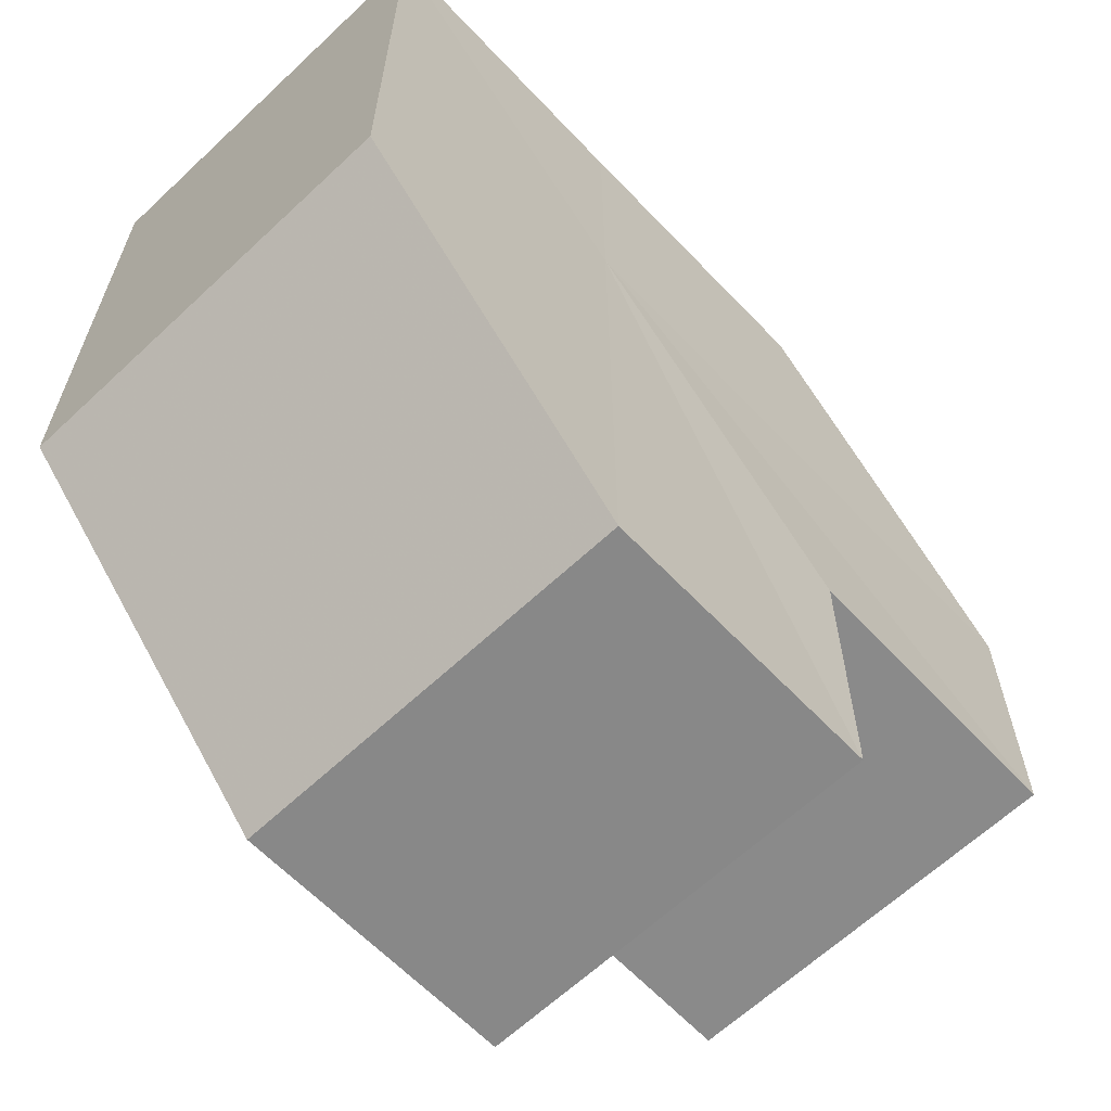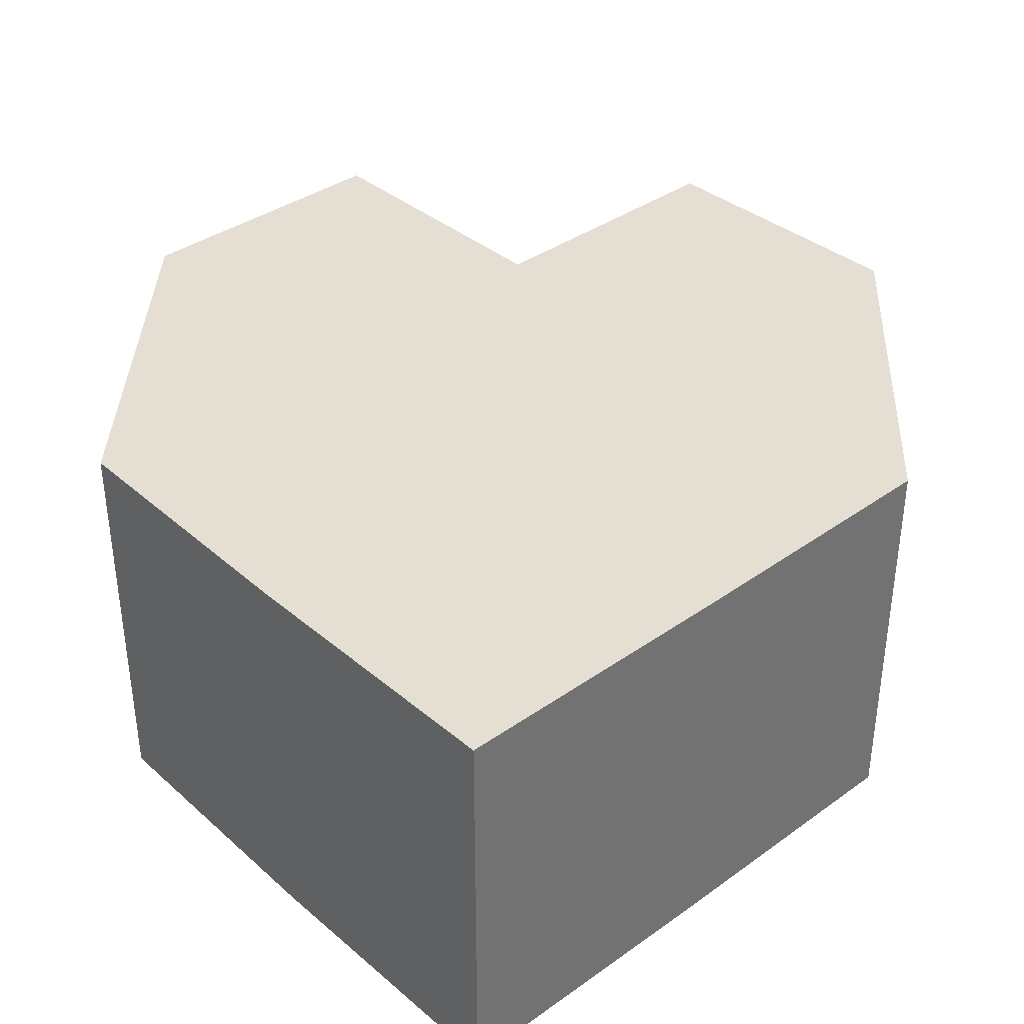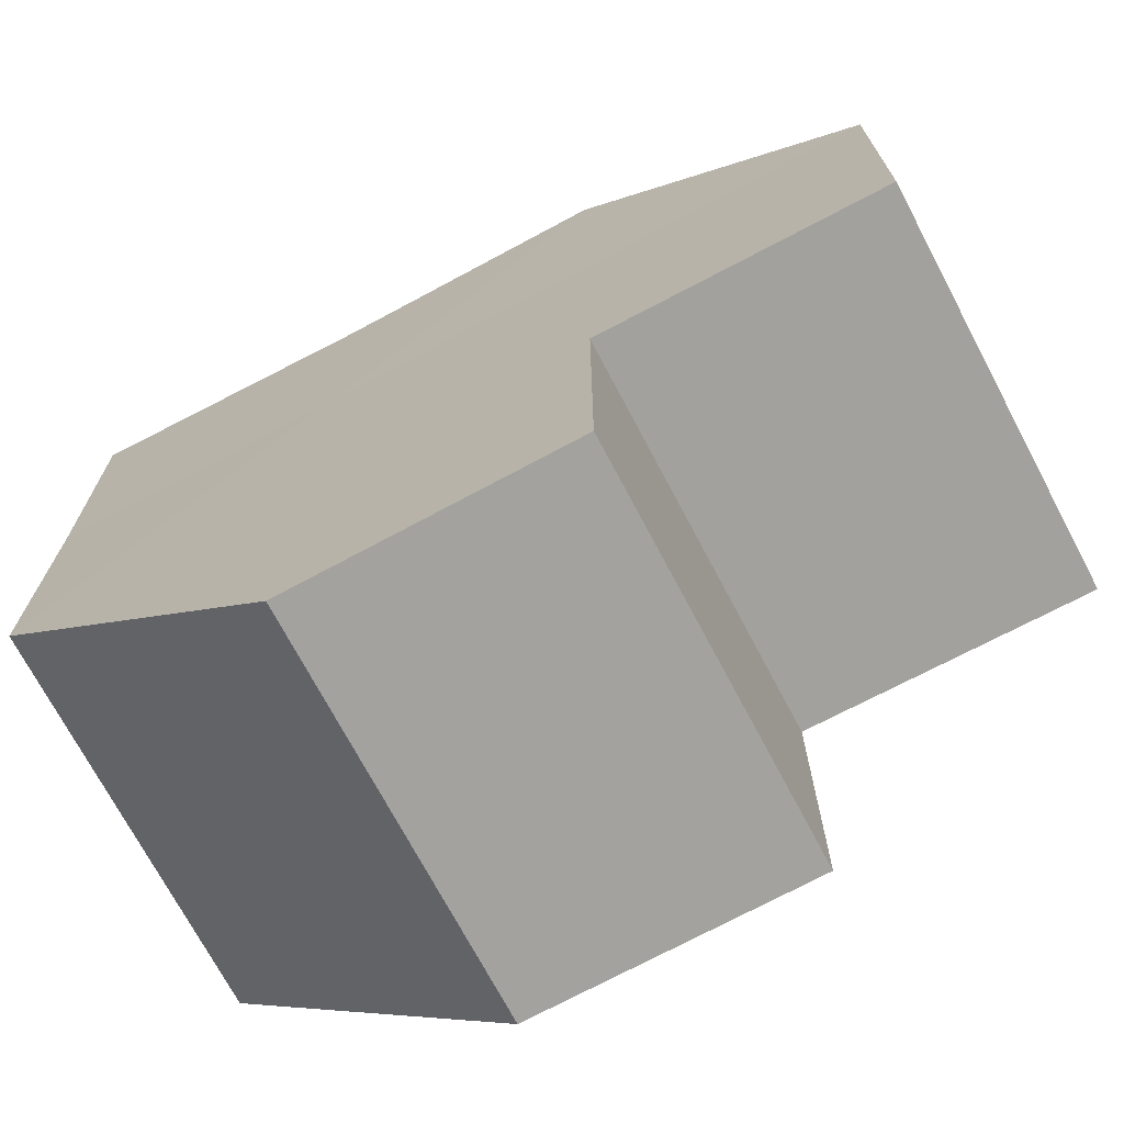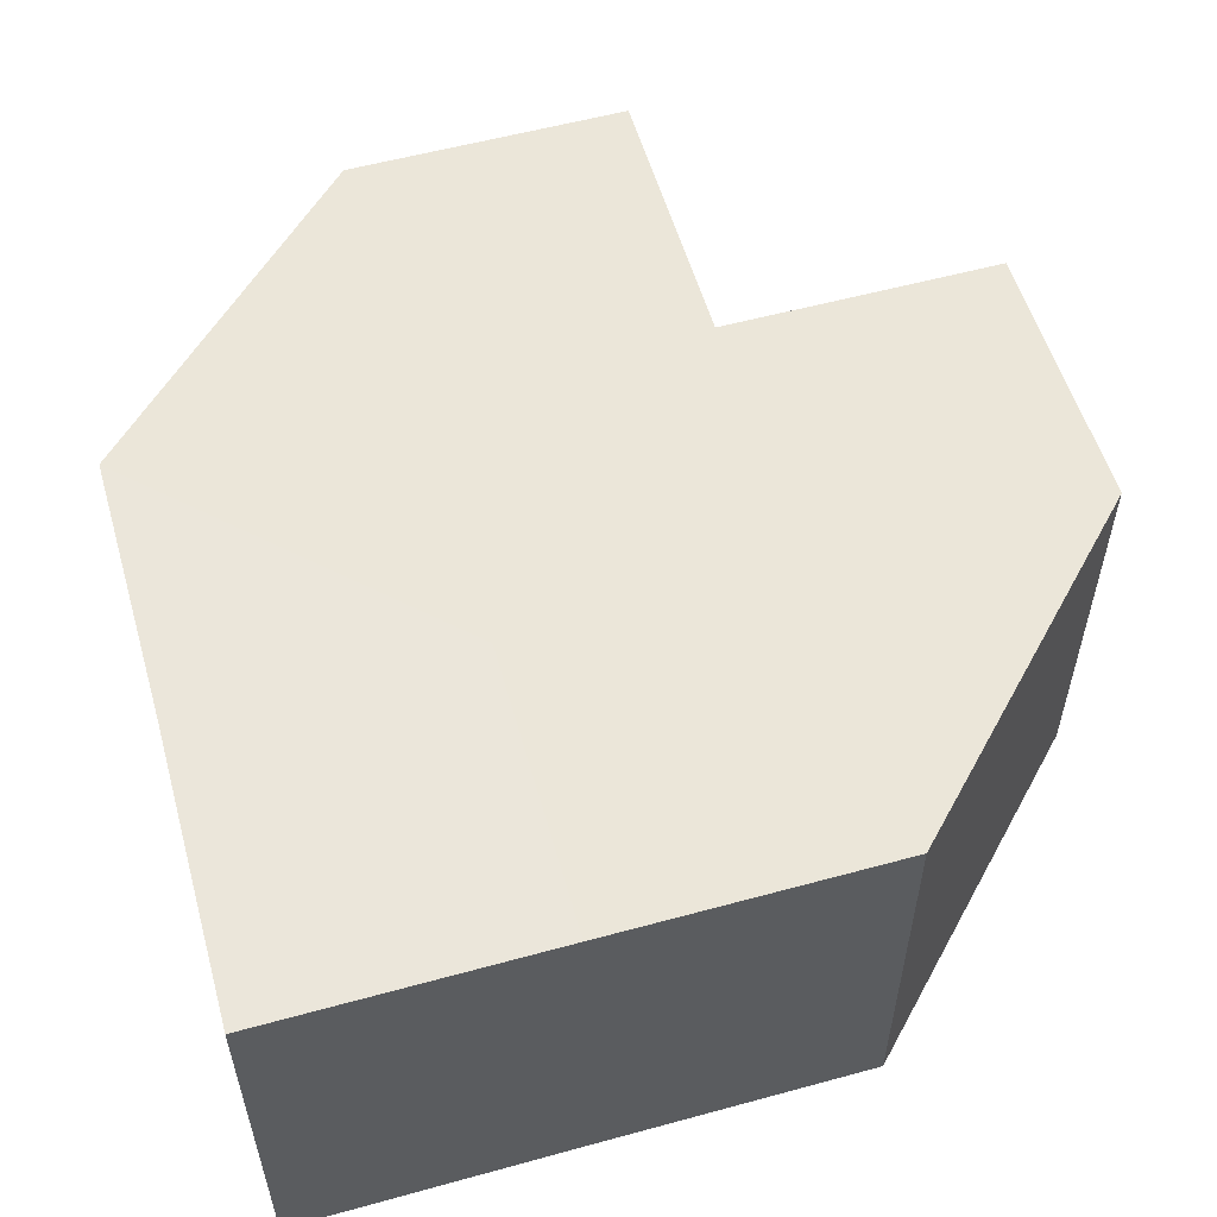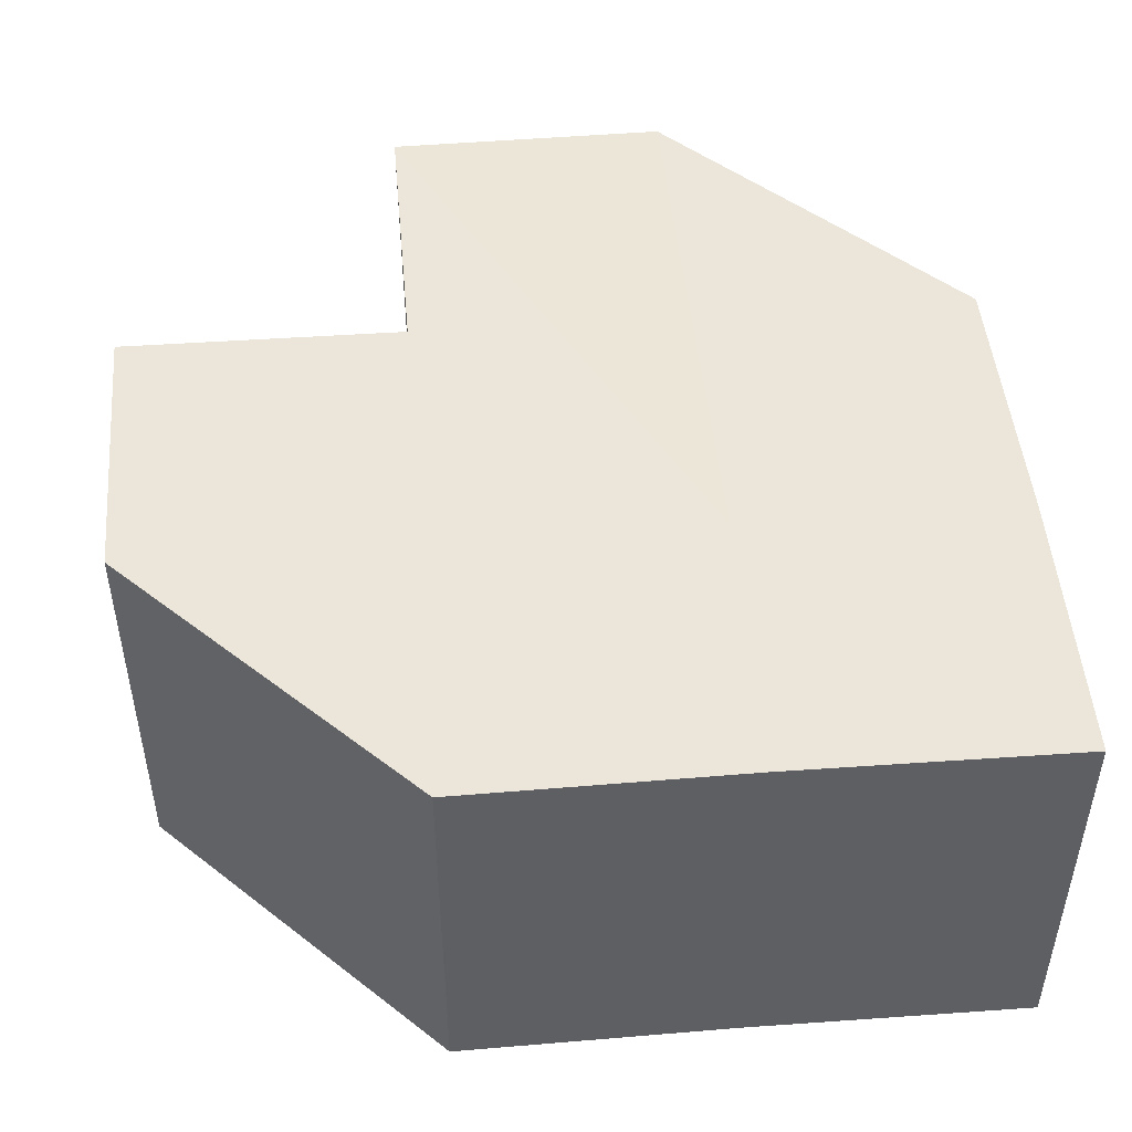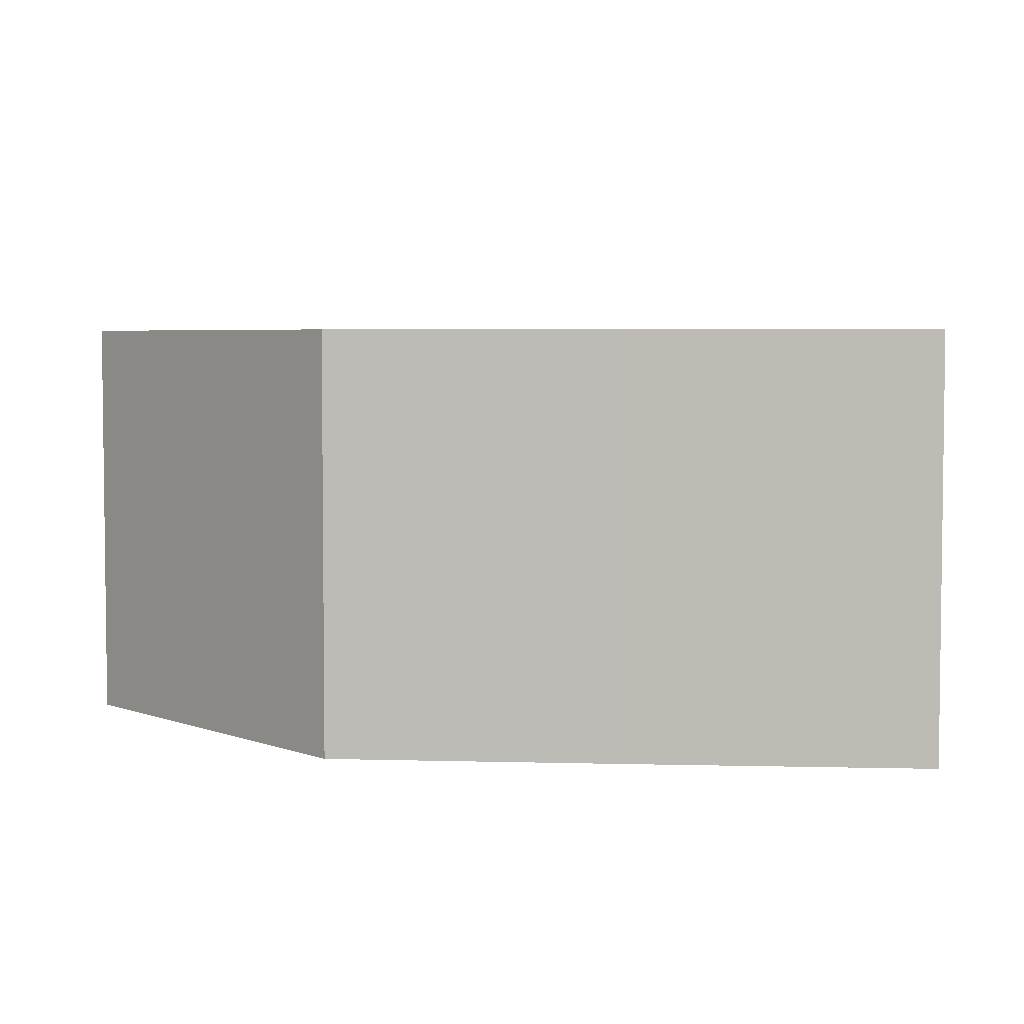
<metadata>
{"format":"obj","ext":"obj","renderer":"f3d","projection":"perspective","resolution":1024,"background":"white","views":[{"elev":-63.4,"azim":-46.6,"up":"+Y"},{"elev":36.9,"azim":-132.7,"up":"+Z"},{"elev":-71.7,"azim":27.7,"up":"+Y"},{"elev":55.9,"azim":-105.9,"up":"+Z"},{"elev":48.2,"azim":175.1,"up":"+Z"},{"elev":4.4,"azim":-175.0,"up":"+Z"}]}
</metadata>
<code>
o 29564
v 2224 1885 22.06
v 2224 1885 22.06
v 2224 1885 22.07
v 2224 1885 22.06
v 2224 1885 22.07
v 2224 1885 22.06
v 2224 1885 22.07
v 2224 1885 22.06
v 2224 1885 22.07
v 2224 1885 22.06
v 2224 1885 22.07
v 2224 1885 22.06
v 2224 1885 22.07
v 2224 1885 22.06
v 2224 1885 22.07
v 2224 1885 22.06
v 2224 1885 22.07
v 2224 1885 22.06
v 2224 1885 22.06
v 2224 1885 22.06
v 2224 1885 22.06
v 2224 1885 22.06
v 2224 1885 22.07
v 2224 1885 22.07
v 2224 1885 22.06
v 2224 1885 22.06
v 2224 1885 22.06
v 2224 1885 22.07
v 2224 1885 22.07
v 2224 1885 22.06
v 2224 1885 22.06
v 2224 1885 22.06
v 2224 1885 22.06
v 2224 1885 22.06
v 2224 1885 22.06
v 2224 1885 22.07
v 2224 1885 22.07
v 2224 1885 22.07
v 2224 1885 22.06
v 2224 1885 22.07
v 2224 1885 22.06
v 2224 1885 22.07
v 2224 1885 22.06
v 2224 1885 22.06
v 2224 1885 22.06
v 2224 1885 22.06
v 2224 1885 22.07
v 2224 1885 22.06
v 2224 1885 22.07
v 2224 1885 22.06
v 2224 1885 22.07
v 2224 1885 22.07
v 2224 1885 22.07
v 2224 1885 22.07
v 2224 1885 22.07
v 2224 1885 22.07
v 2224 1885 22.07
v 2224 1885 22.07
v 2224 1885 22.07
v 2224 1885 22.07
v 2224 1885 22.07
v 2224 1885 22.07
f 1 2 3
f 2 4 5
f 4 6 7
f 8 1 9
f 9 10 11
f 11 12 13
f 13 14 15
f 15 16 17
f 18 16 19
f 18 19 20
f 18 20 21
f 18 22 16
f 23 22 24
f 25 26 23
f 18 27 22
f 28 27 29
f 30 31 28
f 18 32 27
f 18 33 32
f 18 34 33
f 18 35 34
f 18 21 35
f 36 35 37
f 38 39 36
f 40 41 38
f 42 43 40
f 44 45 42
f 45 46 47
f 46 48 49
f 48 50 51
f 52 53 54
f 52 55 53
f 52 54 56
f 52 57 55
f 52 56 58
f 52 59 57
f 52 58 60
f 52 61 59
f 52 60 62
f 52 62 61

</code>
